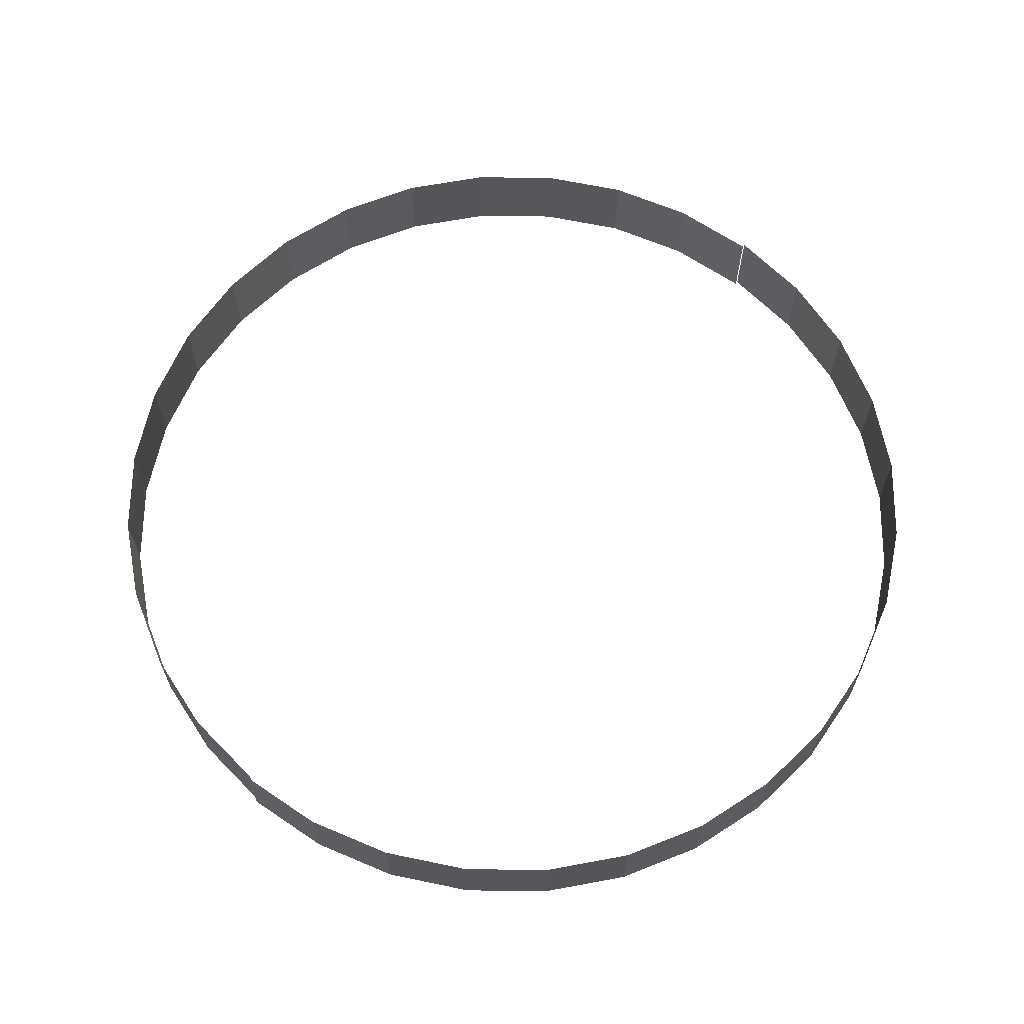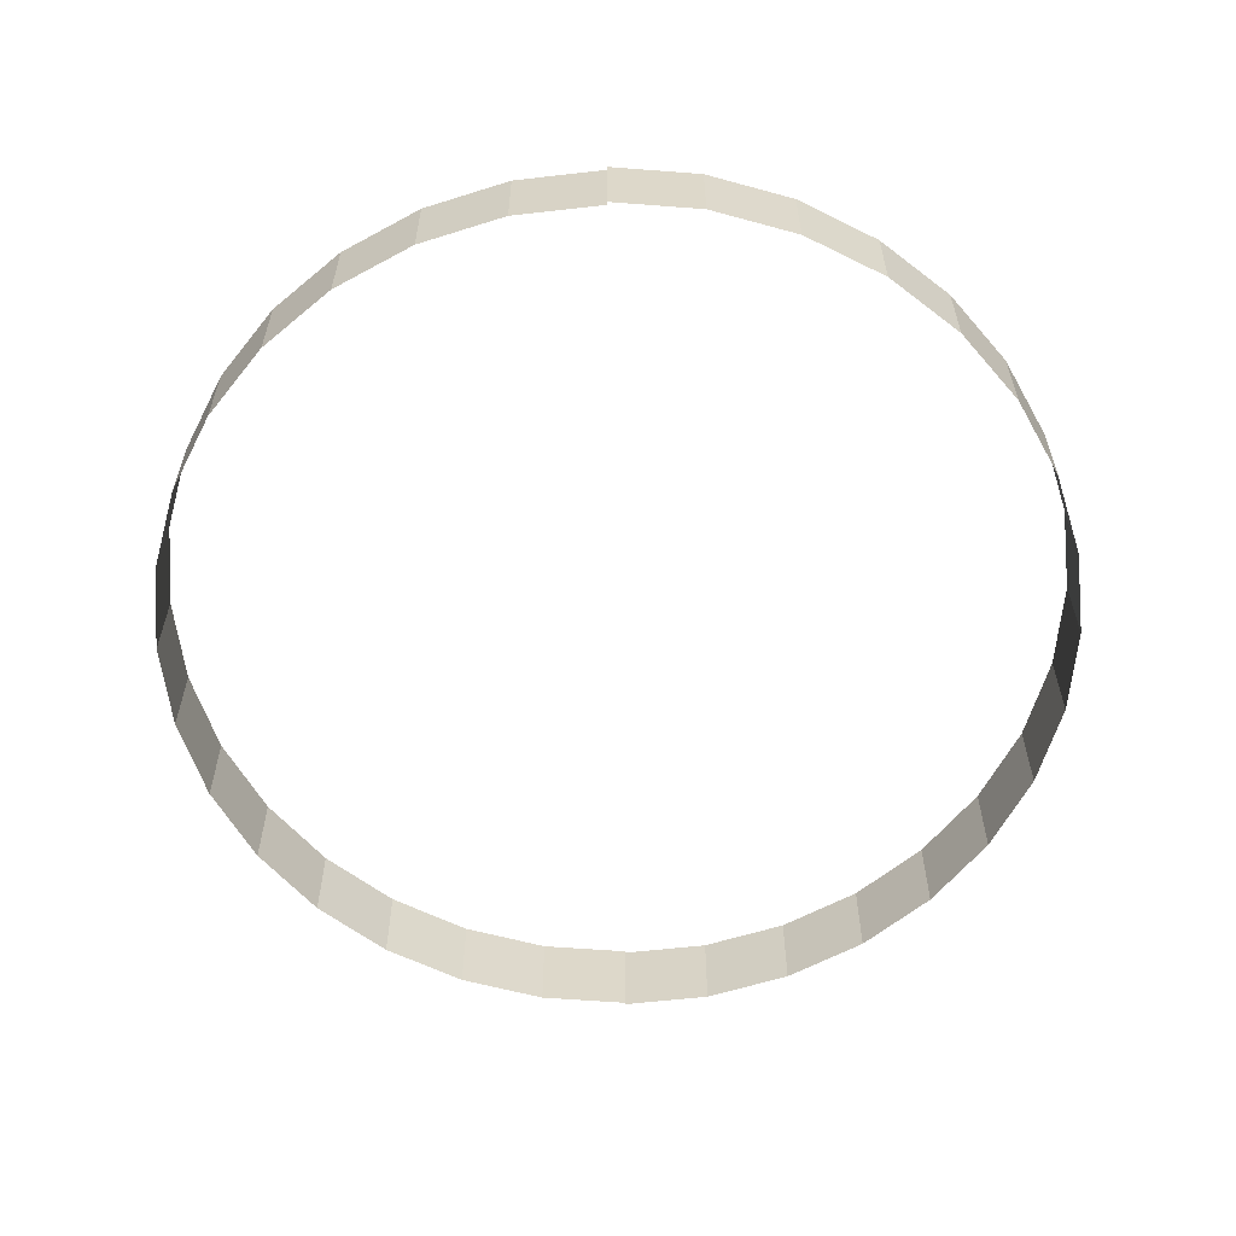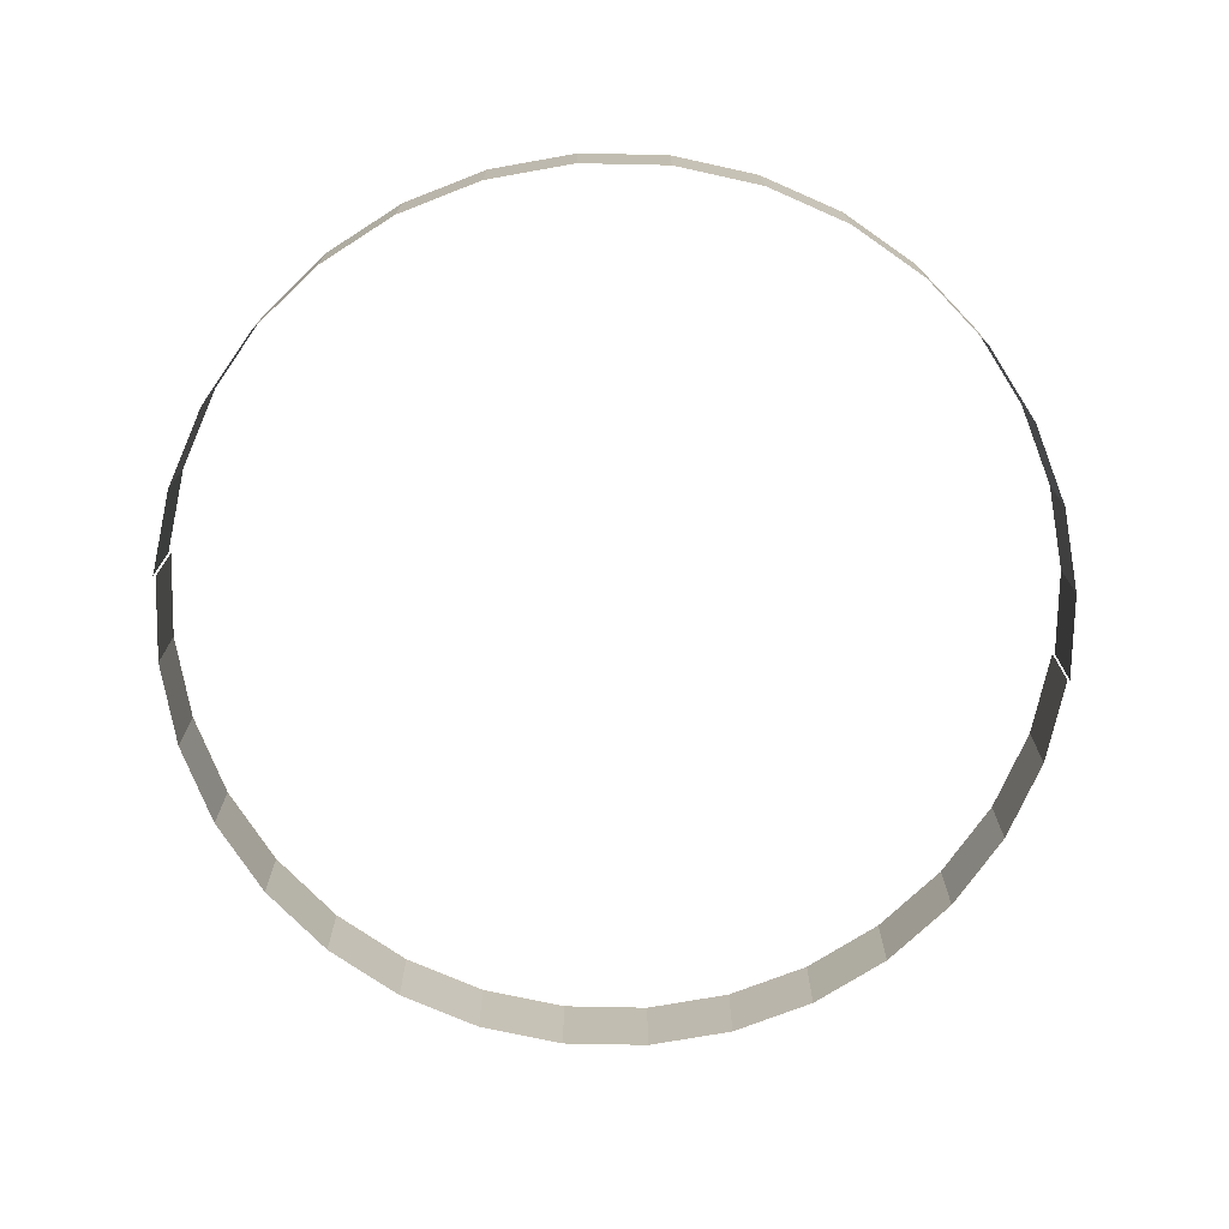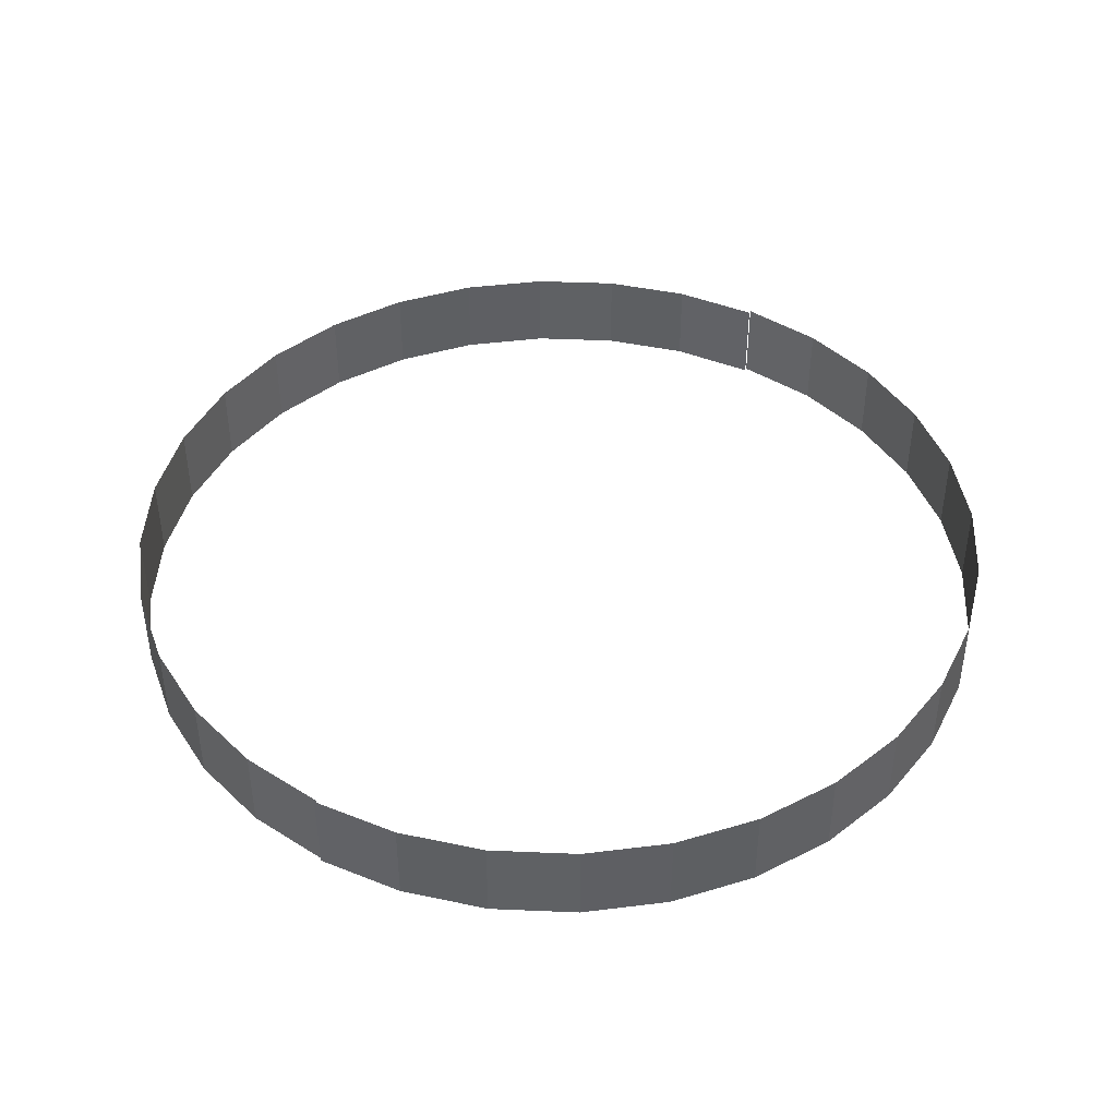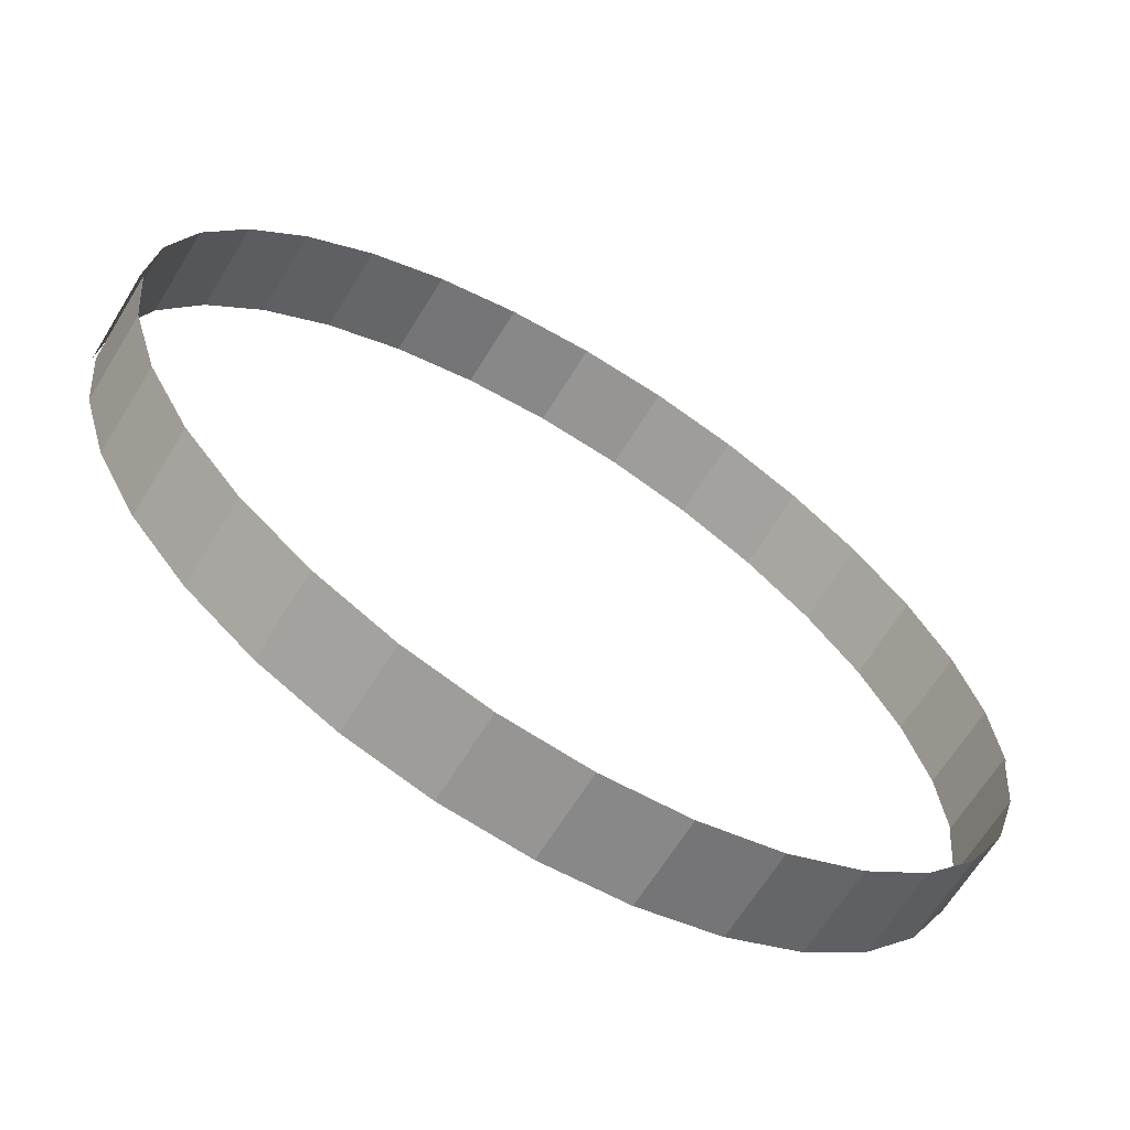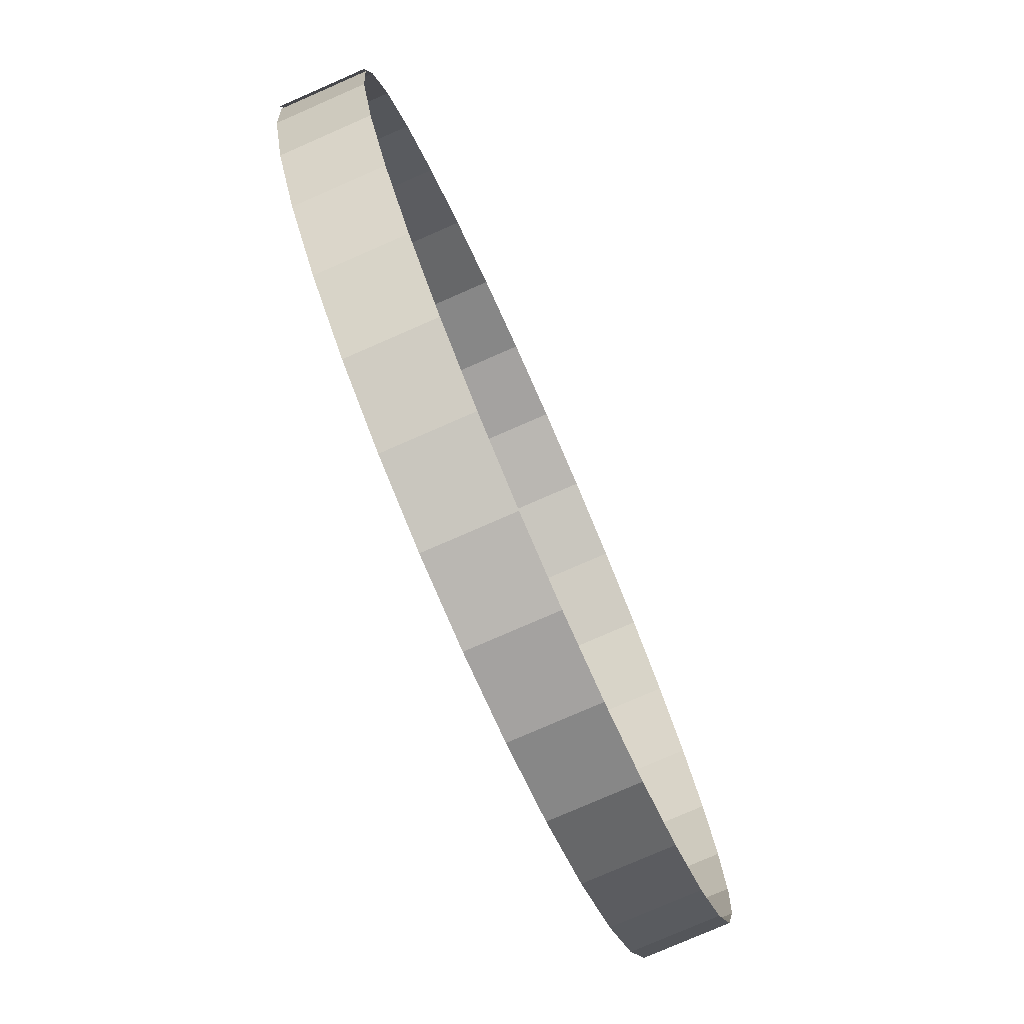
<metadata>
{"format":"obj","ext":"obj","renderer":"f3d","projection":"perspective","resolution":1024,"background":"white","views":[{"elev":64.8,"azim":-50.0,"up":"+Y"},{"elev":-59.6,"azim":-88.9,"up":"+Y"},{"elev":-73.5,"azim":-6.8,"up":"+Y"},{"elev":43.3,"azim":-59.0,"up":"+Y"},{"elev":-65.3,"azim":-31.5,"up":"+Z"},{"elev":-77.6,"azim":-66.4,"up":"+Z"}]}
</metadata>
<code>
v 0.6366 0.999 -0.6404
v -0.6366 0.999 -0.6404
v -0 0.999 -1.277
v 0.4502 0.999 -1.091
v -0.4502 0.999 -1.091
v 0.5882 0.999 -0.884
v -0.2436 0.999 -1.229
v 0.2436 0.999 -1.229
v -0.5882 0.999 -0.884
v -0.6366 0.874 -0.6404
v 0.6244 0.999 -0.7646
v -0.1242 0.999 -1.265
v -0 0.874 -1.277
v 0.3537 0.999 -1.17
v -0.5293 0.999 -0.994
v 0.4502 0.874 -1.091
v -0.4502 0.874 -1.091
v 0.5293 0.999 -0.994
v -0.3537 0.999 -1.17
v 0.1242 0.999 -1.265
v 0.6366 0.874 -0.6404
v -0.6244 0.999 -0.7646
v -0.2436 0.874 -1.229
v 0.5882 0.874 -0.884
v 0.2436 0.874 -1.229
v -0.5882 0.874 -0.884
v -0.5293 0.874 -0.994
v 0.3537 0.874 -1.17
v 0.6244 0.874 -0.7646
v -0.1242 0.874 -1.265
v -0.3537 0.874 -1.17
v 0.5293 0.874 -0.994
v 0.1242 0.874 -1.265
v -0.6244 0.874 -0.7646
v 0.6404 1 -0.6404
v -0.6404 1 -0.6404
v 1e-06 1 0
v 0.4528 1 -0.1876
v -0.4528 1 -0.1876
v 0.5916 1 -0.3953
v -0.2451 1 -0.04874
v 0.2451 1 -0.04874
v -0.5916 1 -0.3953
v -0.6404 0.875 -0.6404
v 0.6281 1 -0.5154
v -0.1249 1 -0.0123
v 1e-06 0.875 0
v 0.3558 1 -0.1079
v -0.5324 1 -0.2846
v 0.4528 0.875 -0.1876
v -0.4528 0.875 -0.1876
v 0.5324 1 -0.2846
v -0.3558 1 -0.1079
v 0.1249 1 -0.0123
v 0.6404 0.875 -0.6404
v -0.6281 1 -0.5154
v -0.2451 0.875 -0.04874
v 0.5916 0.875 -0.3953
v 0.2451 0.875 -0.04874
v -0.5916 0.875 -0.3953
v -0.5324 0.875 -0.2846
v 0.3558 0.875 -0.1079
v 0.6281 0.875 -0.5154
v -0.1249 0.875 -0.0123
v -0.3558 0.875 -0.1079
v 0.5324 0.875 -0.2846
v 0.1249 0.875 -0.0123
v -0.6281 0.875 -0.5154
f 34 10 2 22
f 33 13 3 20
f 32 16 4 18
f 31 17 5 19
f 30 23 7 12
f 29 24 6 11
f 28 25 8 14
f 27 26 9 15
f 17 27 15 5
f 16 28 14 4
f 21 29 11 1
f 13 30 12 3
f 23 31 19 7
f 24 32 18 6
f 25 33 20 8
f 26 34 22 9
f 68 44 36 56
f 67 47 37 54
f 66 50 38 52
f 65 51 39 53
f 64 57 41 46
f 63 58 40 45
f 62 59 42 48
f 61 60 43 49
f 51 61 49 39
f 50 62 48 38
f 55 63 45 35
f 47 64 46 37
f 57 65 53 41
f 58 66 52 40
f 59 67 54 42
f 60 68 56 43

</code>
